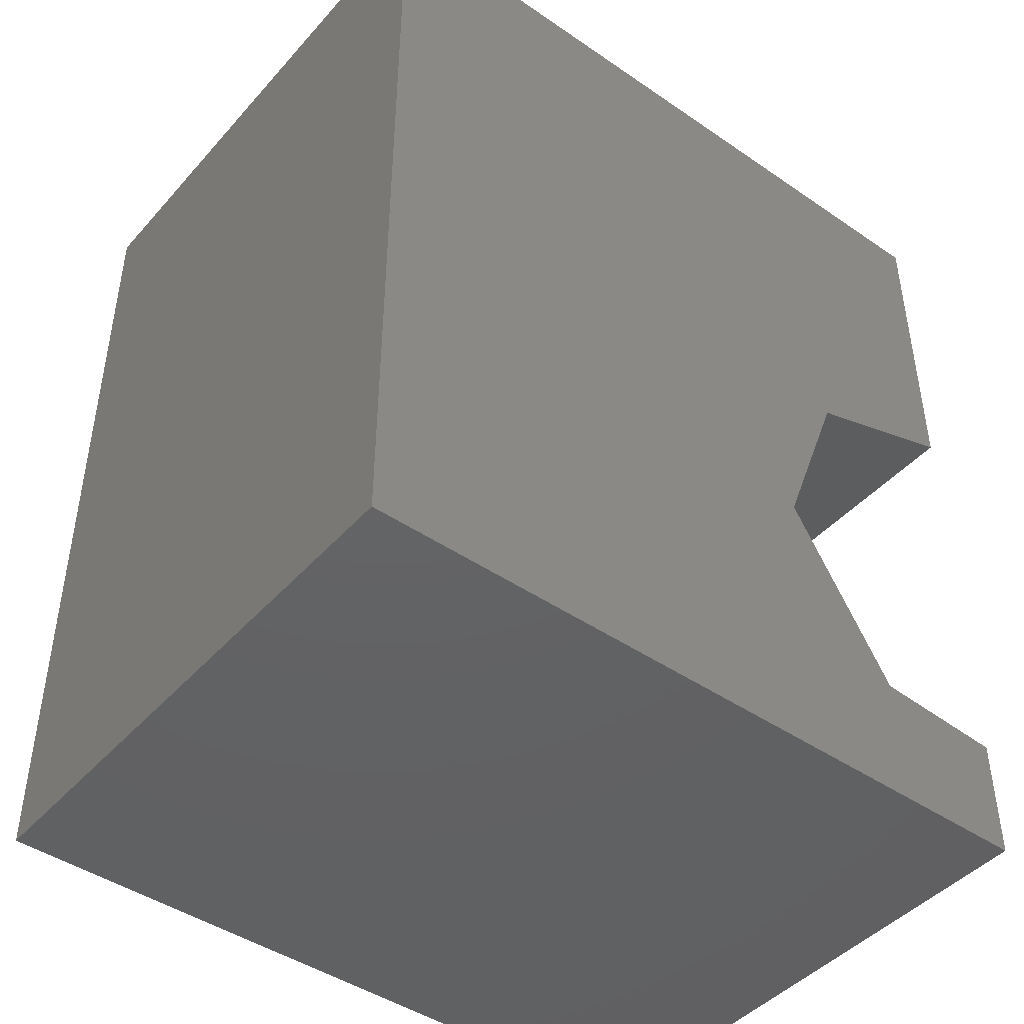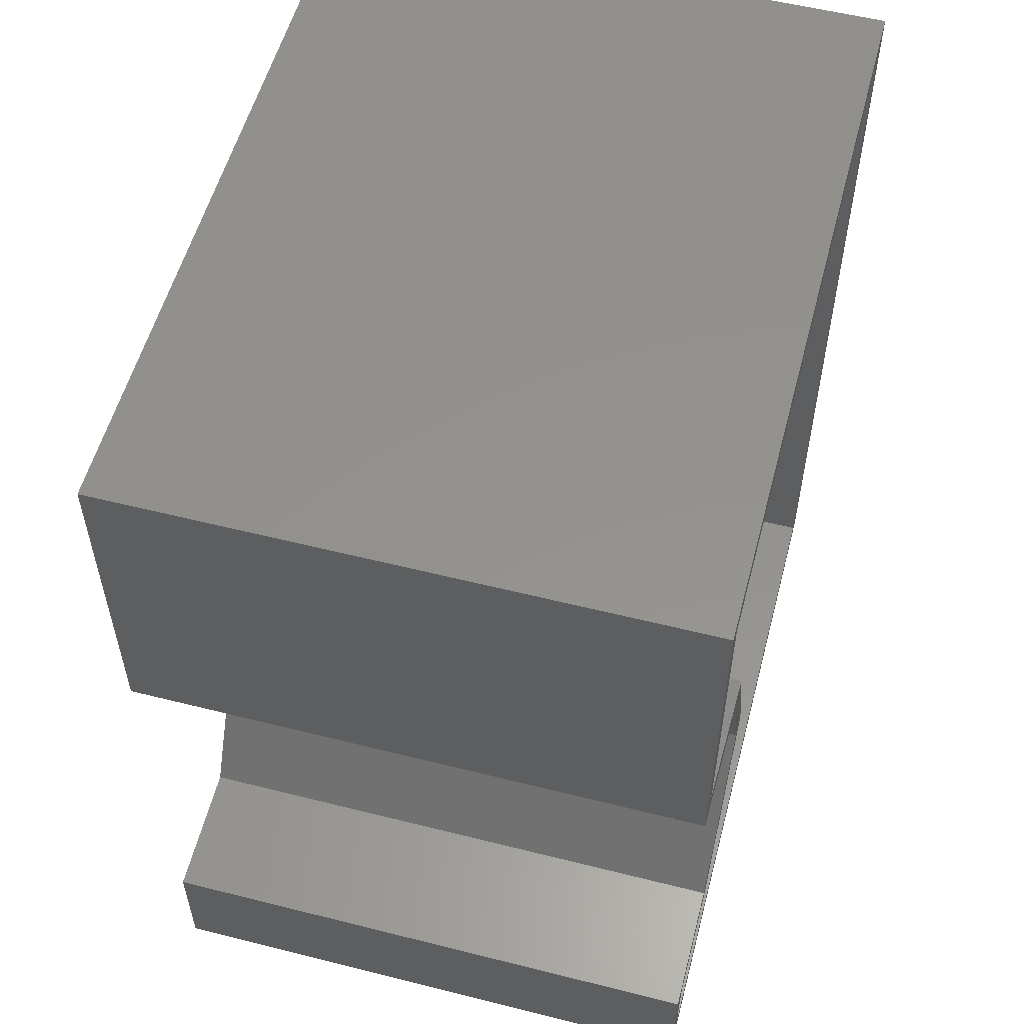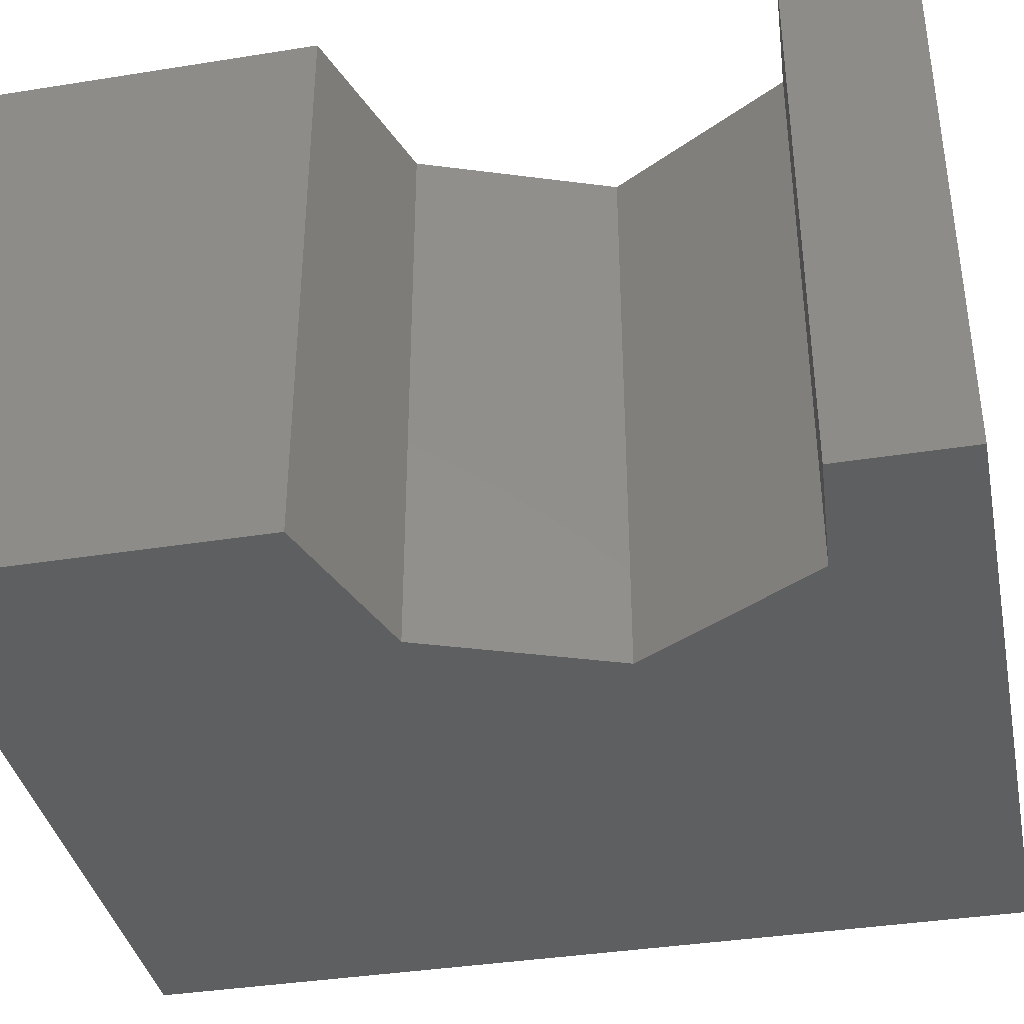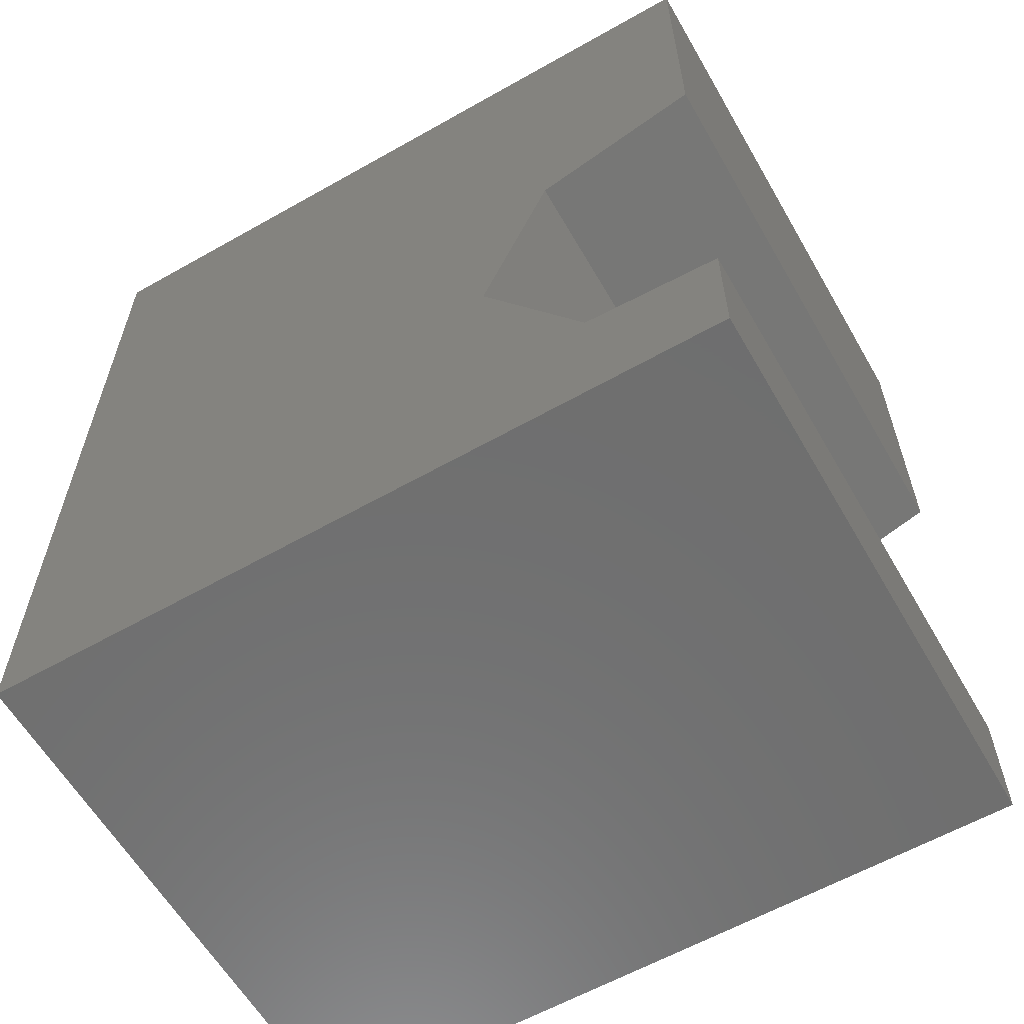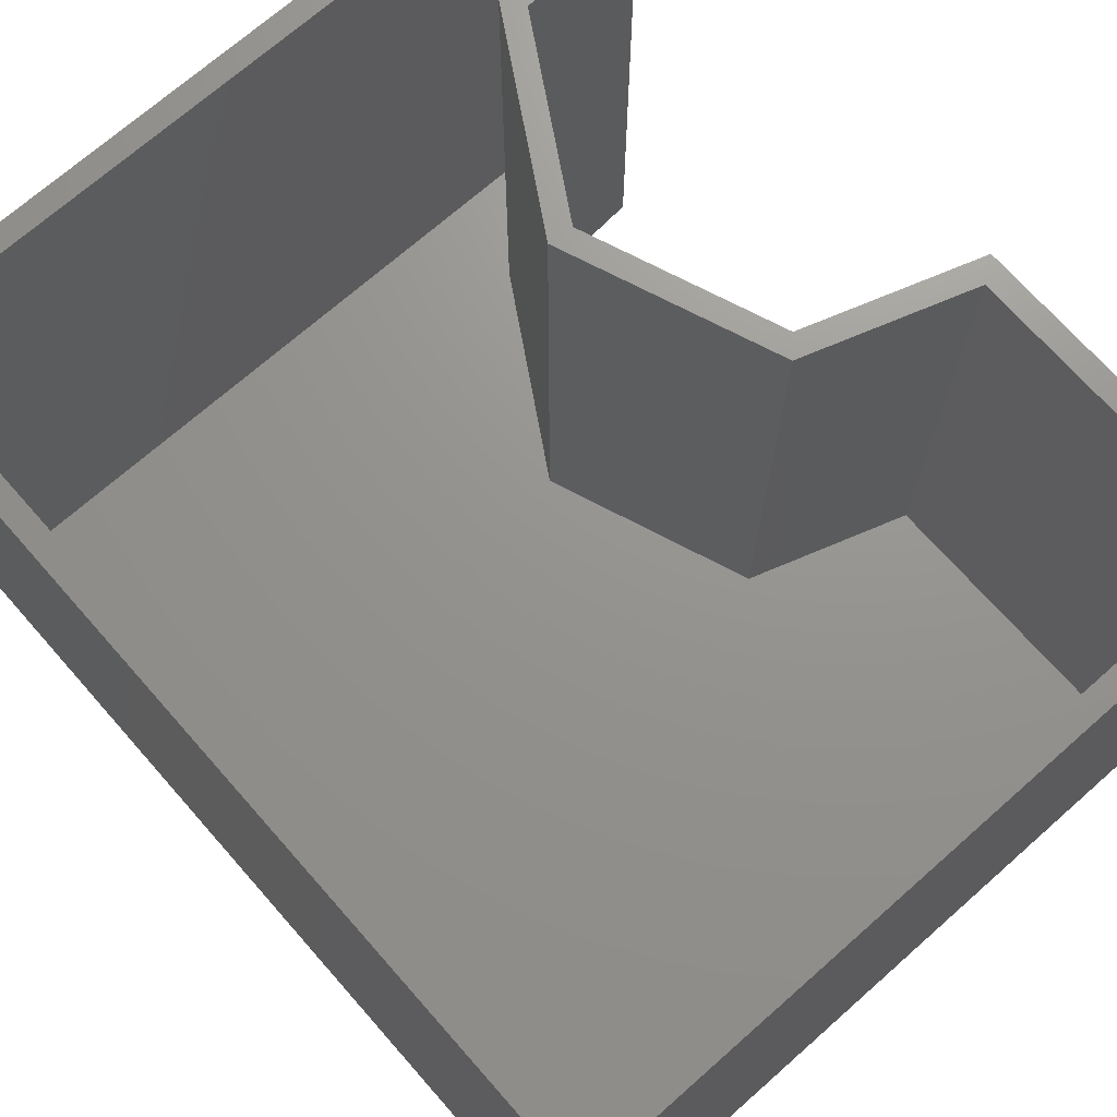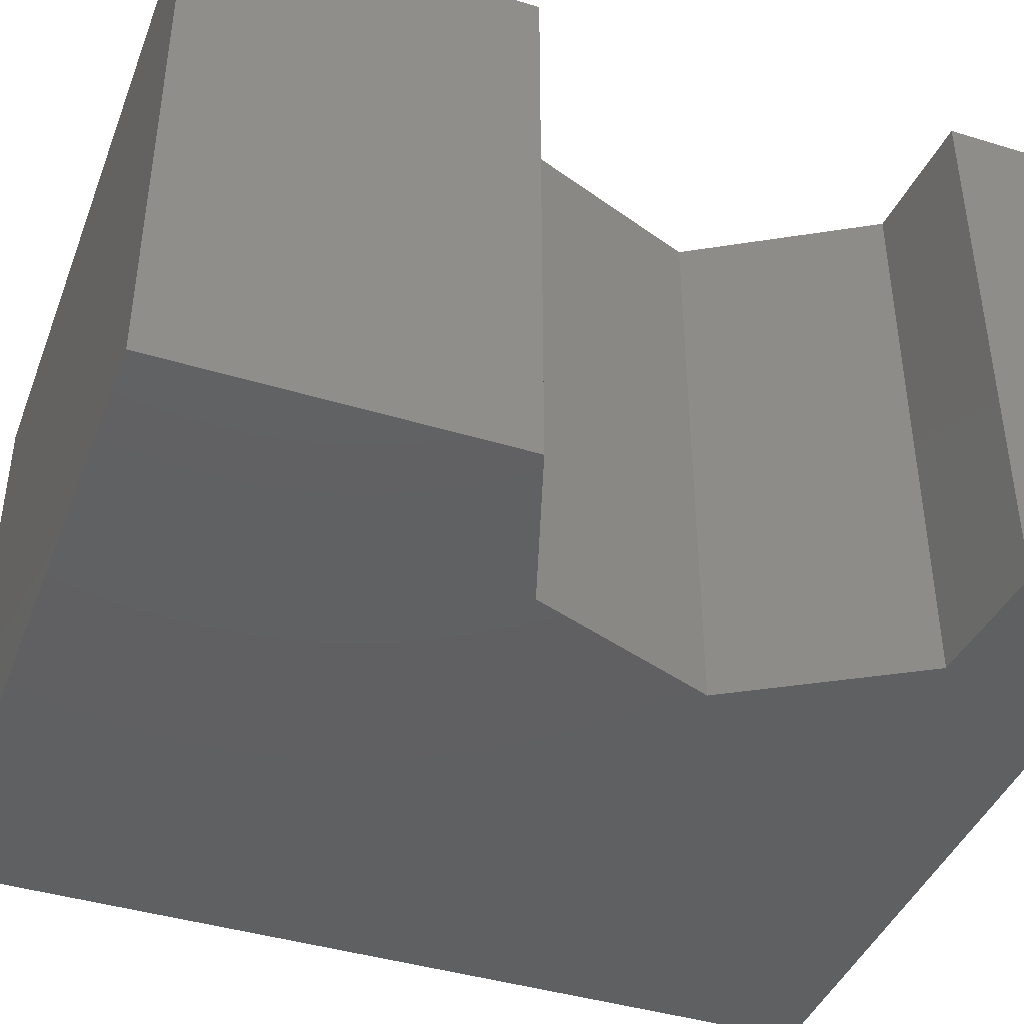
<metadata>
{"format":"stl","ext":"stl","renderer":"f3d","projection":"perspective","resolution":1024,"background":"white","views":[{"elev":-44.8,"azim":-38.5,"up":"+Z"},{"elev":55.6,"azim":104.8,"up":"+Z"},{"elev":-37.8,"azim":101.5,"up":"+Y"},{"elev":-60.7,"azim":30.0,"up":"+Z"},{"elev":71.0,"azim":-41.4,"up":"+Y"},{"elev":-41.8,"azim":69.8,"up":"+Y"}]}
</metadata>
<code>
# stl→obj: 36 verts, 68 faces
v 0.004934 0.5781 -0.2152
v 0.004934 0.5781 -0.3438
v -0.0185 0.5781 -0.3203
v -0.0185 0.5781 -0.237
v -0.1445 0.5781 -0.228
v -0.1307 0.5781 -0.2055
v 0.004934 0.5781 0.5703
v -0.7344 0.5781 0.5469
v -0.7578 0.5781 0.5703
v -0.7344 0.5781 -0.3203
v -0.7578 0.5781 -0.3438
v -0.0185 0.5781 0.5469
v 0.004934 0.5781 0.2259
v -0.0185 0.5781 0.2428
v -0.1671 0.5781 0.1685
v -0.1851 0.5781 0.1872
v -0.2401 0.5781 -0.02308
v -0.2661 0.5781 -0.02538
v -0.7344 0.01562 -0.3203
v -0.0185 0.01562 -0.3203
v -0.0185 0.01562 0.2428
v -0.0185 0.01562 0.5469
v -0.0185 0.01562 -0.237
v -0.1445 0.01562 -0.228
v -0.2661 0.01562 -0.02538
v -0.1851 0.01562 0.1872
v -0.7344 0.01562 0.5469
v -0.7578 -0.007812 -0.3438
v 0.004934 -0.007812 -0.3438
v 0.004934 -0.007812 0.2259
v 0.004934 -0.007812 0.5703
v 0.004934 -0.007812 -0.2152
v -0.1307 -0.007812 -0.2055
v -0.2401 -0.007812 -0.02308
v -0.1671 -0.007812 0.1685
v -0.7578 -0.007812 0.5703
f 1 2 3
f 1 3 4
f 1 4 5
f 1 5 6
f 7 8 9
f 9 8 10
f 9 10 11
f 11 10 3
f 11 3 2
f 8 7 12
f 12 7 13
f 12 13 14
f 14 13 15
f 14 15 16
f 16 15 17
f 16 17 18
f 18 17 6
f 18 6 5
f 10 19 3
f 3 19 20
f 14 21 12
f 12 21 22
f 3 20 4
f 4 20 23
f 23 24 4
f 4 24 5
f 24 25 5
f 5 25 18
f 25 26 18
f 18 26 16
f 26 21 16
f 16 21 14
f 12 22 8
f 8 22 27
f 8 27 10
f 10 27 19
f 11 2 28
f 28 2 29
f 13 7 30
f 30 7 31
f 2 1 29
f 29 1 32
f 32 1 33
f 33 1 6
f 33 6 34
f 34 6 17
f 34 17 35
f 35 17 15
f 35 15 30
f 30 15 13
f 7 9 31
f 31 9 36
f 9 11 36
f 36 11 28
f 31 35 30
f 28 29 32
f 28 32 33
f 28 33 34
f 28 34 35
f 28 35 31
f 28 31 36
f 21 26 22
f 19 27 22
f 19 22 26
f 19 26 25
f 19 25 24
f 19 24 23
f 19 23 20

</code>
